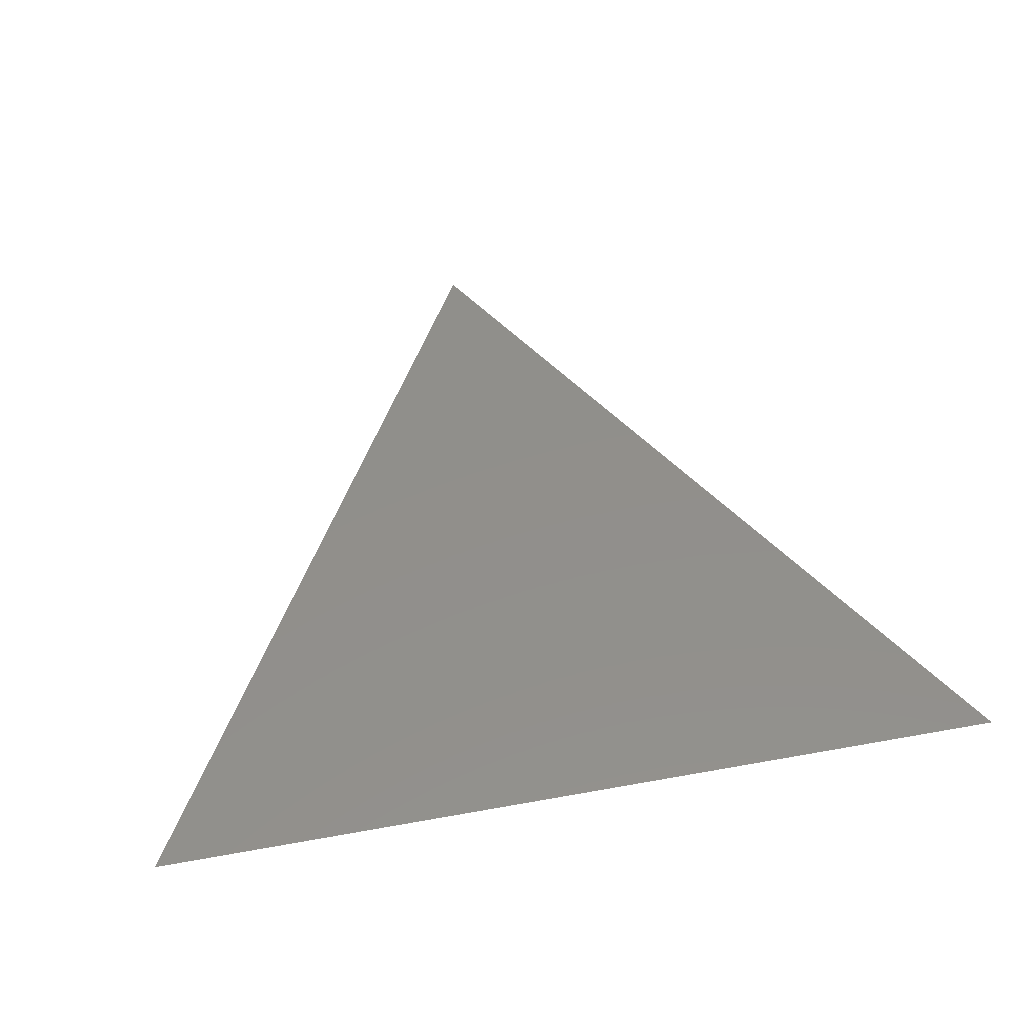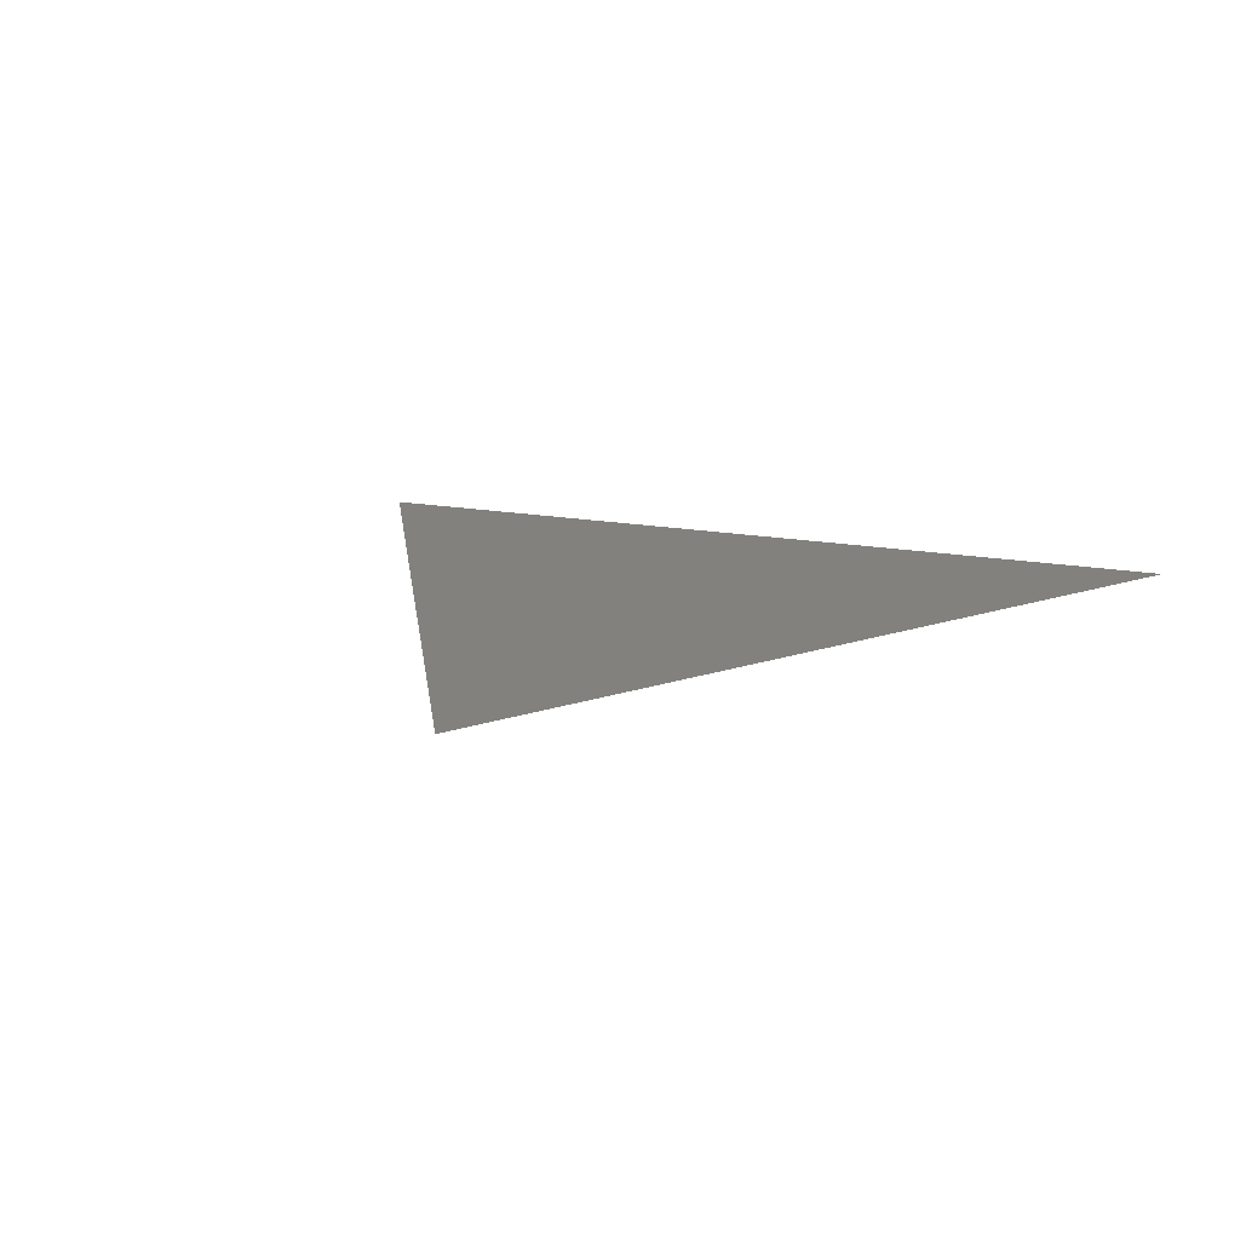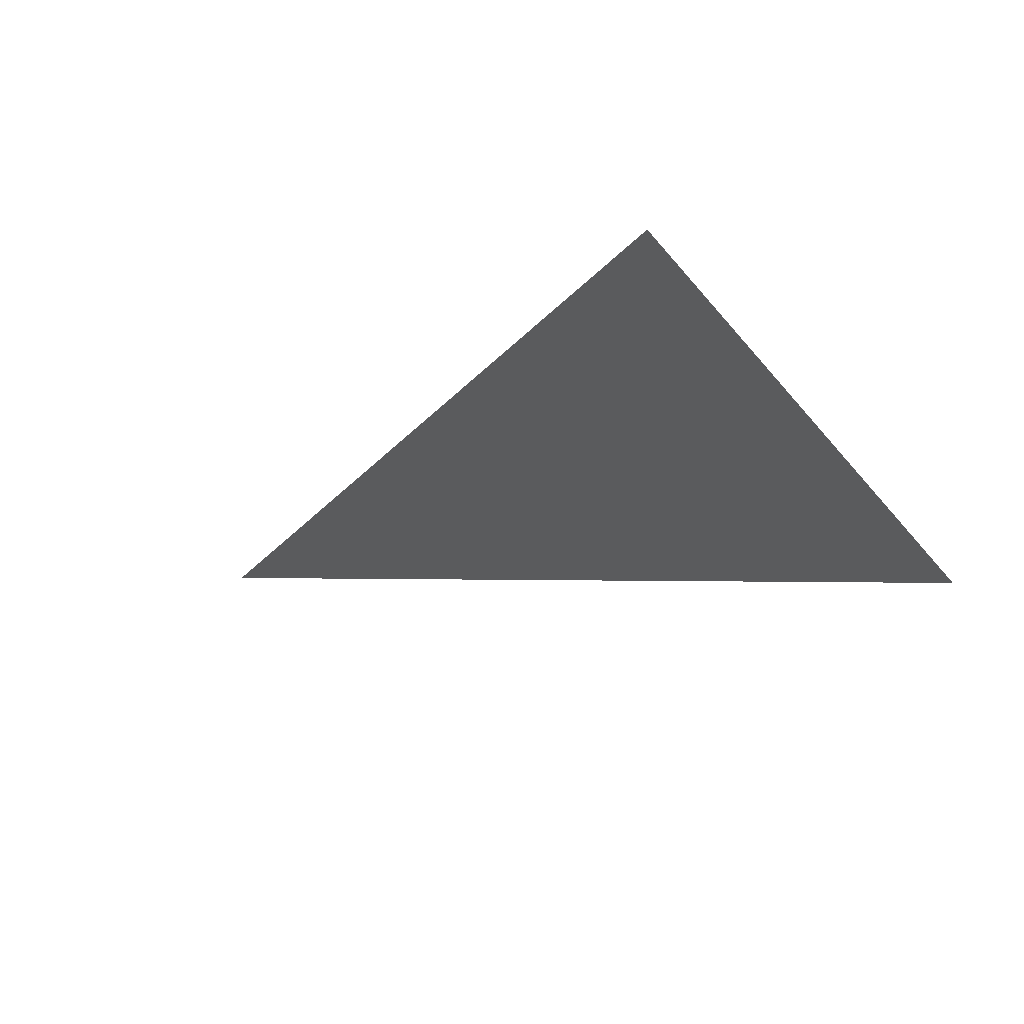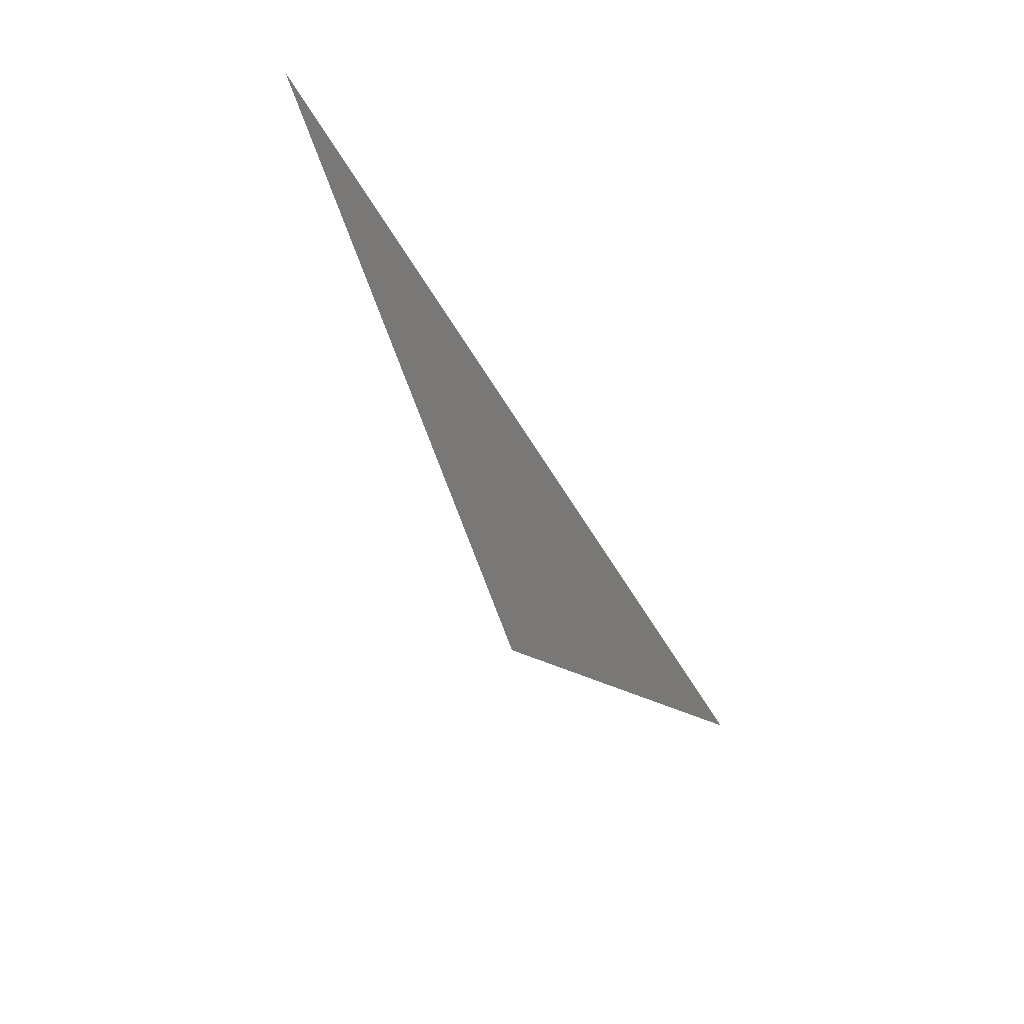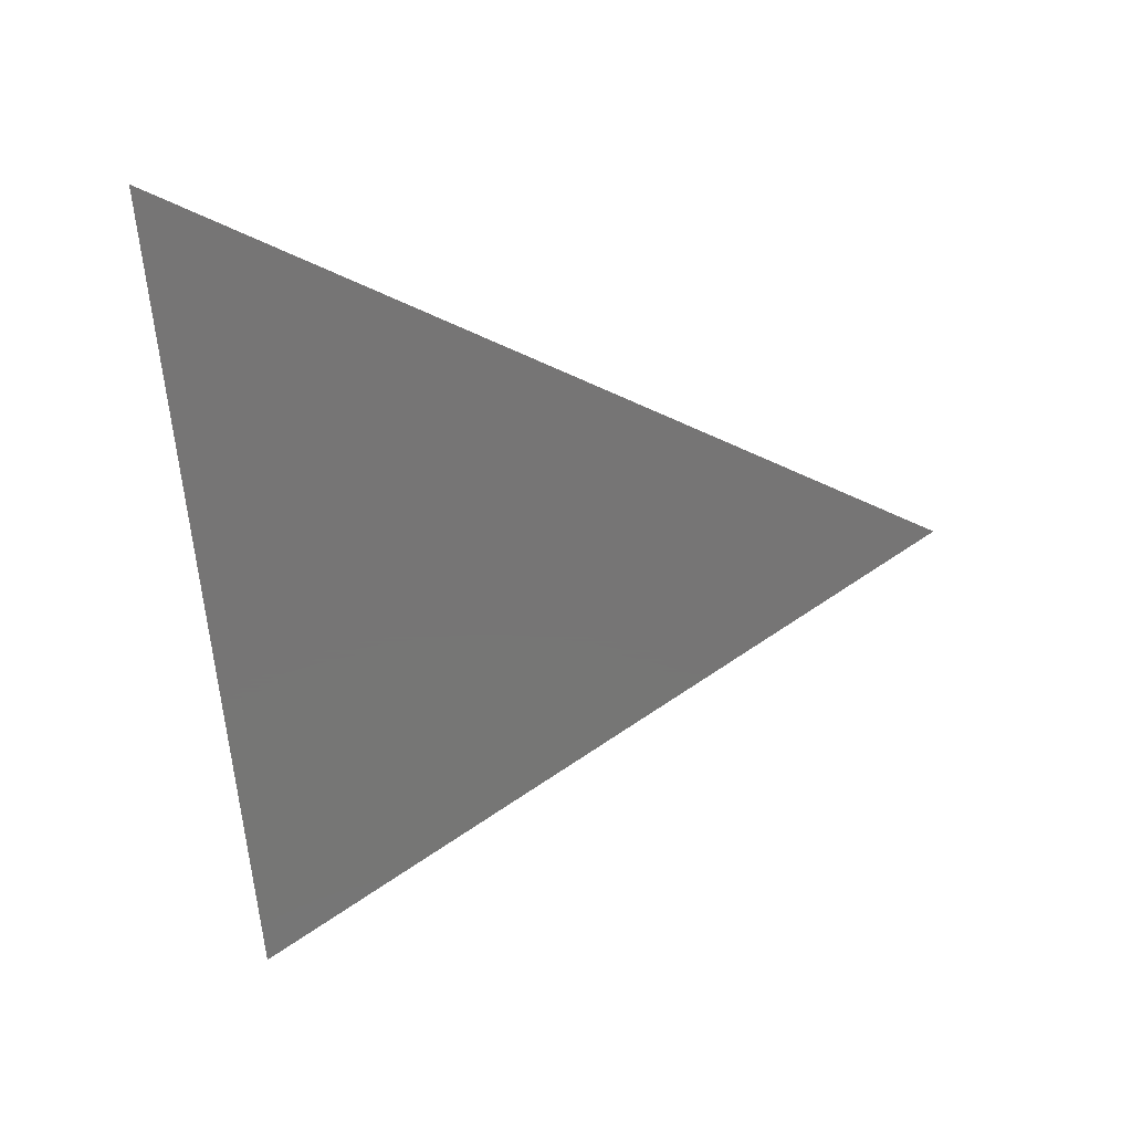
<metadata>
{"format":"stl","ext":"stl","renderer":"f3d","projection":"perspective","resolution":1024,"background":"white","views":[{"elev":50.5,"azim":168.7,"up":"+Z"},{"elev":15.2,"azim":23.0,"up":"+Z"},{"elev":-26.1,"azim":119.0,"up":"+Z"},{"elev":-73.3,"azim":122.9,"up":"+Y"},{"elev":-68.0,"azim":-84.2,"up":"+Z"}]}
</metadata>
<code>
# stl→obj: 3 verts, 1 faces
v -1.083 0.625 0
v 0 -1.25 0
v 1.083 0.625 0
f 1 2 3

</code>
